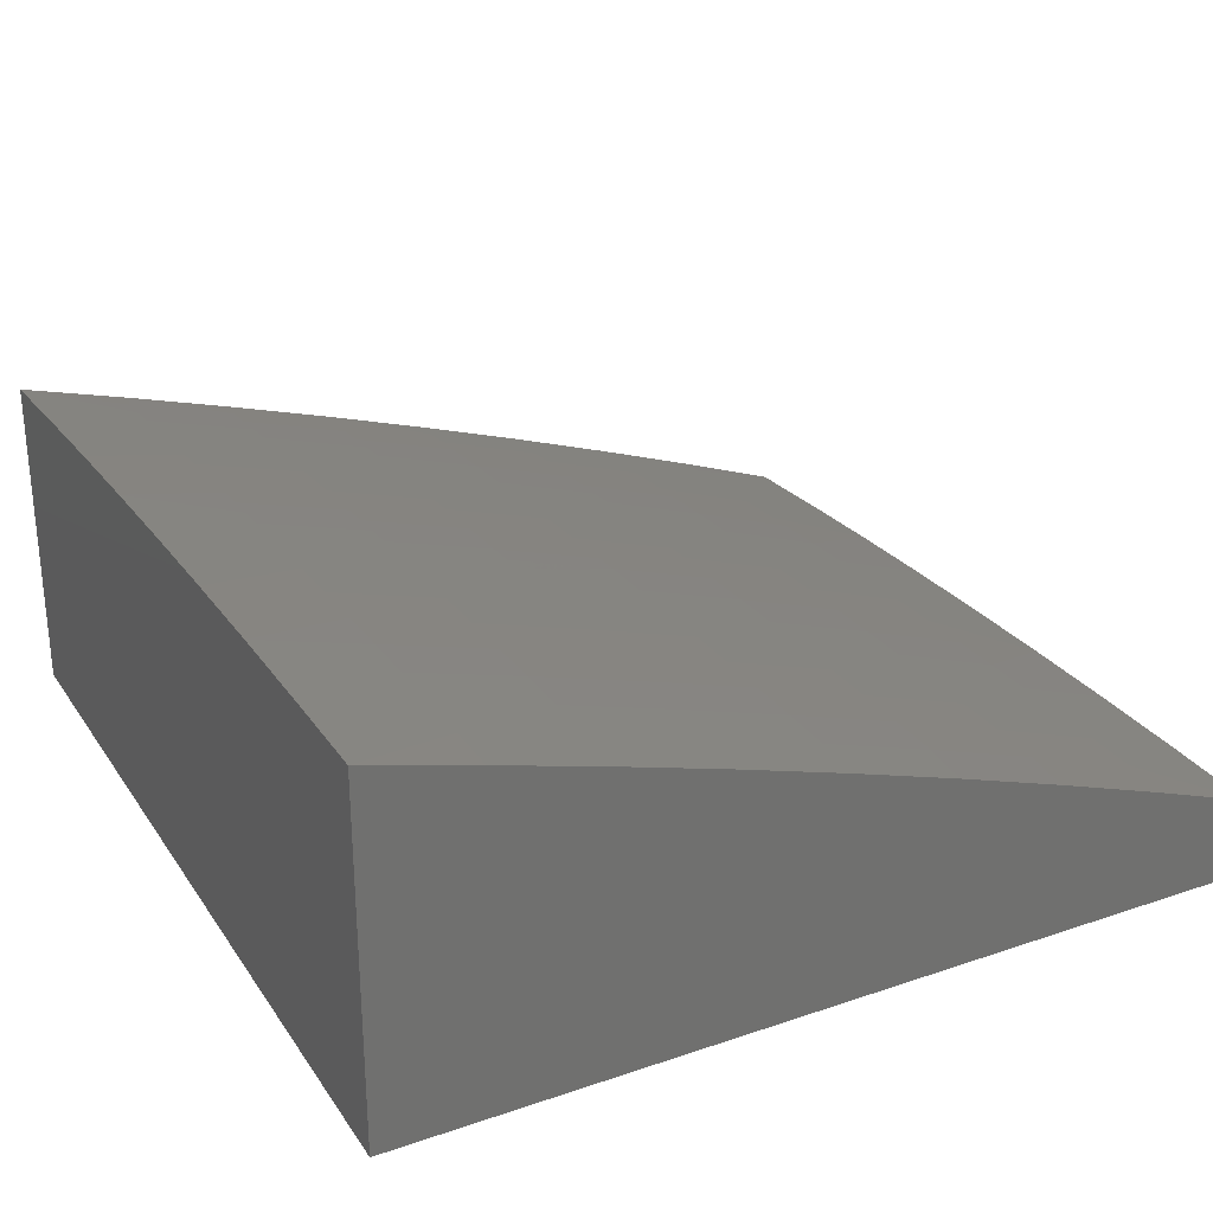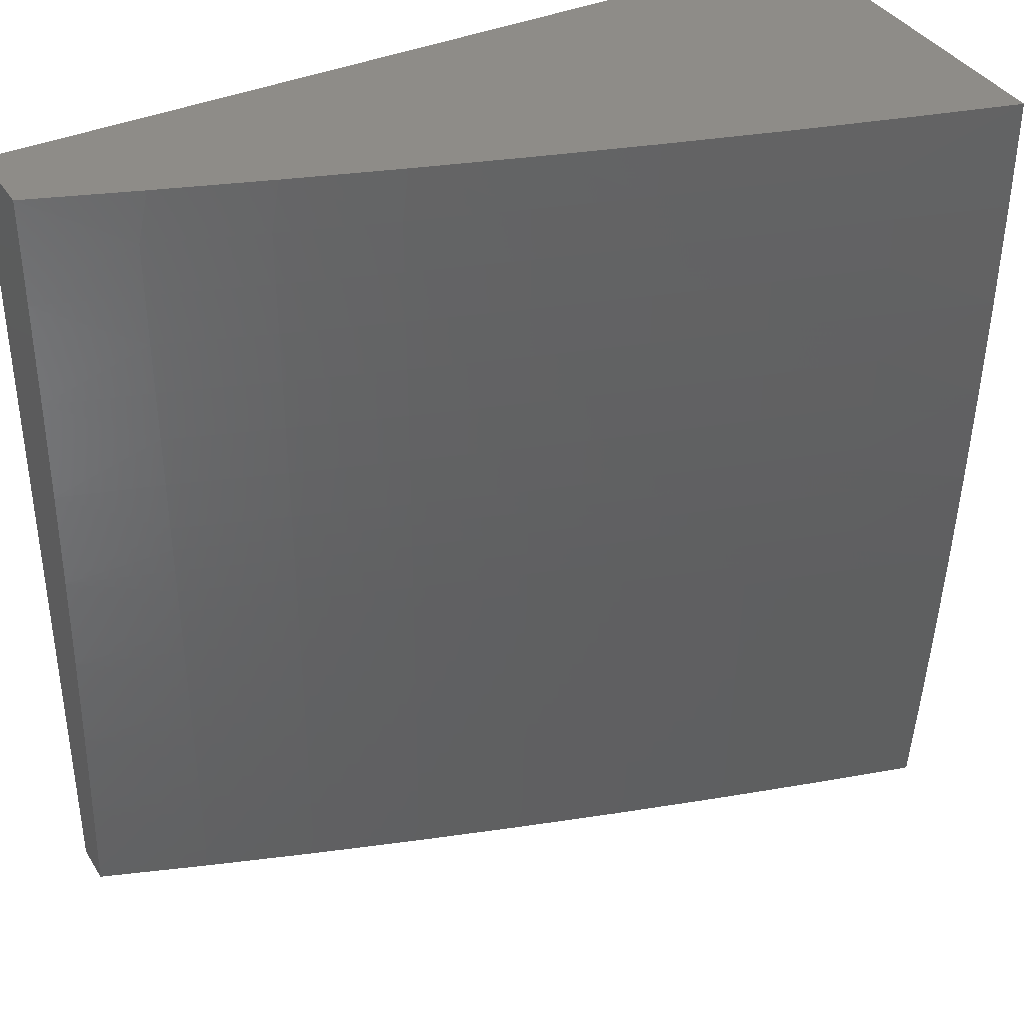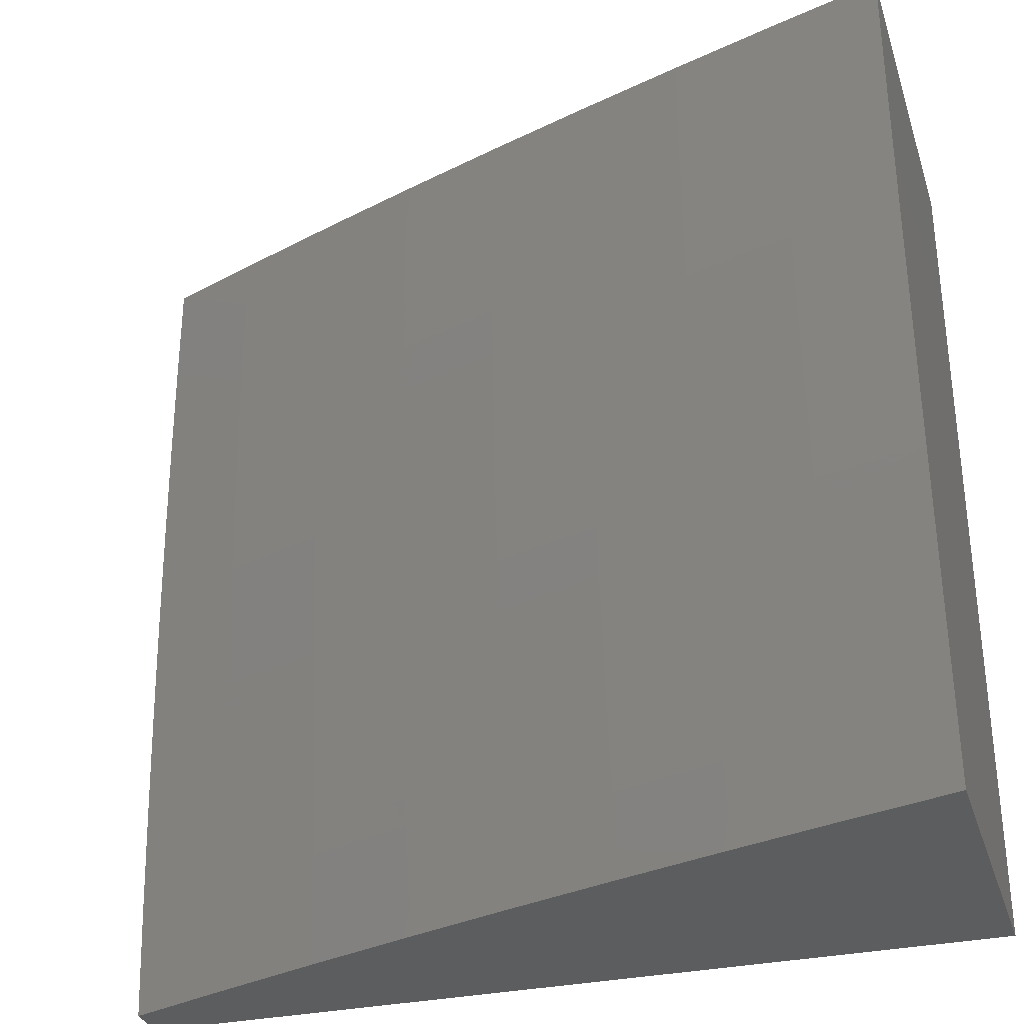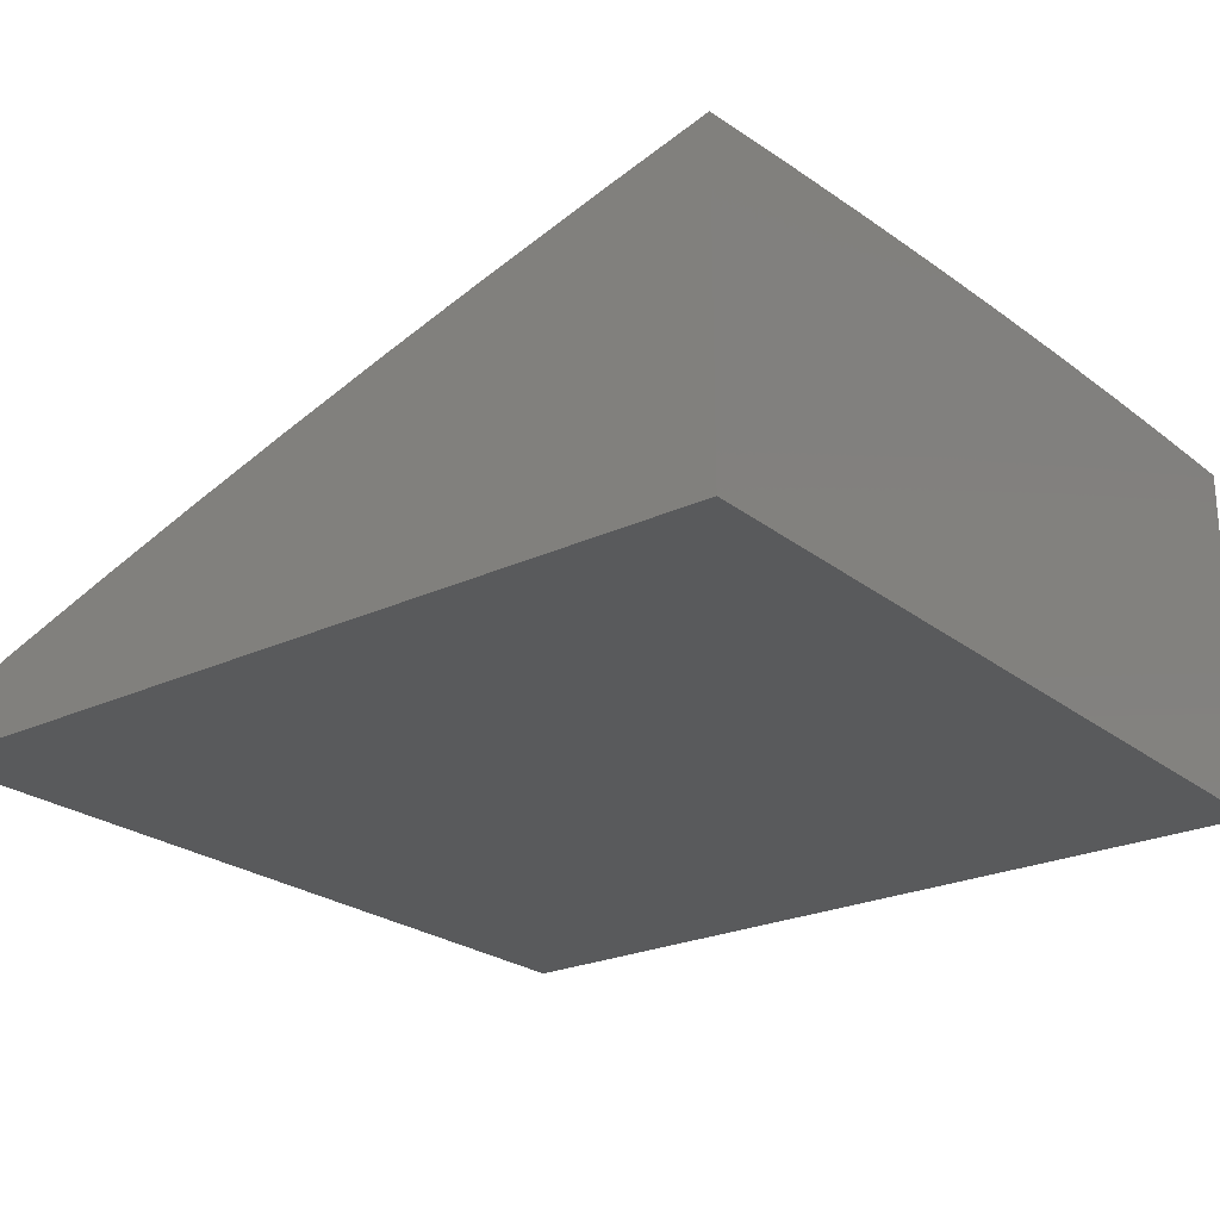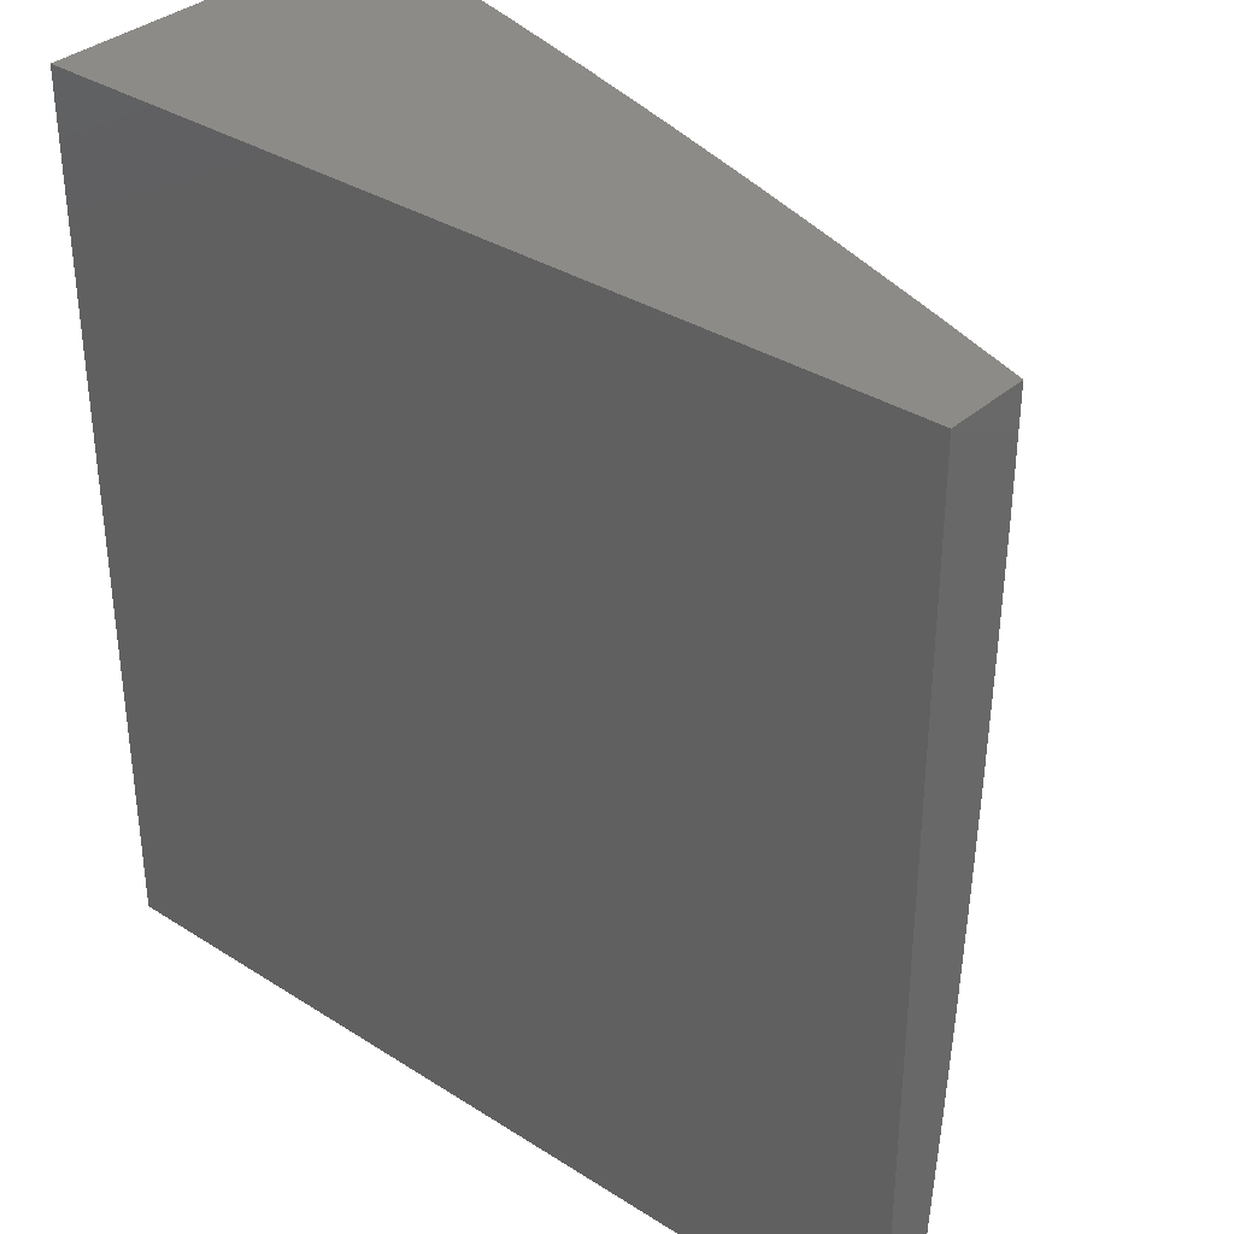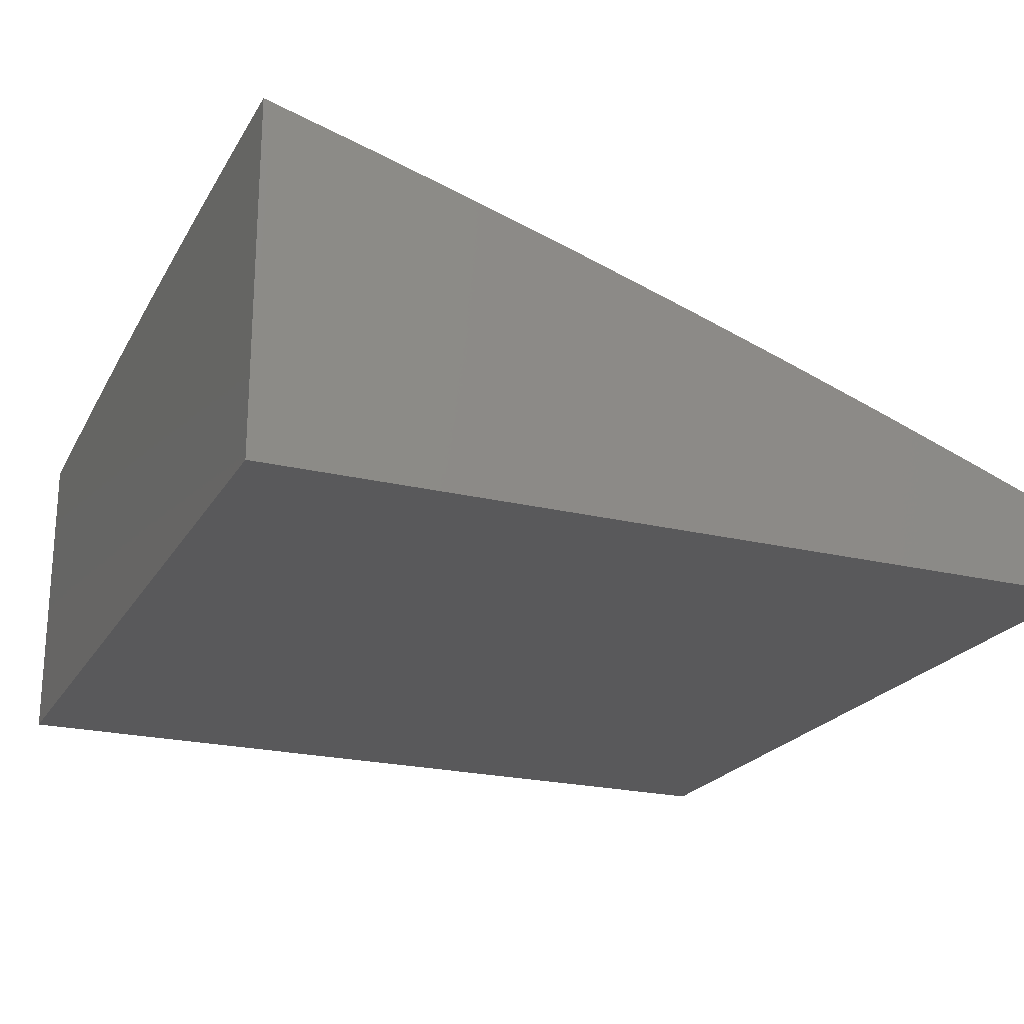
<metadata>
{"format":"stl","ext":"stl","renderer":"f3d","projection":"perspective","resolution":1024,"background":"white","views":[{"elev":28.2,"azim":-27.2,"up":"+Y"},{"elev":37.9,"azim":151.1,"up":"+Z"},{"elev":-31.9,"azim":-163.1,"up":"+Z"},{"elev":-24.0,"azim":-142.1,"up":"+Y"},{"elev":34.5,"azim":40.4,"up":"+Z"},{"elev":-22.1,"azim":-23.0,"up":"+Y"}]}
</metadata>
<code>
# stl→obj: 204 verts, 404 faces
v 3.877 10.1 -1
v 3.875 10.1 -0.9683
v 4 10.05 -1
v 3.876 10.1 -0.9367
v 4 10.06 -0.8753
v 3.877 10.1 -0.905
v 3.878 10.11 -0.8734
v 3.752 10.15 -0.8734
v 3.752 10.15 -0.8418
v 3.626 10.2 -0.8418
v 3.627 10.2 -0.8103
v 3.5 10.24 -0.8103
v 3.501 10.24 -0.7787
v 3.374 10.28 -0.7787
v 3.375 10.29 -0.7472
v 3.248 10.32 -0.7472
v 3.248 10.33 -0.7158
v 3.12 10.36 -0.7472
v 3.121 10.36 -0.7158
v 3 10.4 -0.7504
v 3.121 10.37 -0.6843
v 3 10.4 -0.6255
v 3.122 10.37 -0.6529
v 3.122 10.37 -0.6215
v 3.25 10.33 -0.6215
v 3.25 10.33 -0.5901
v 3.377 10.29 -0.6215
v 3.377 10.29 -0.5901
v 3.504 10.25 -0.6215
v 3.504 10.25 -0.5901
v 3.63 10.21 -0.6215
v 3.631 10.21 -0.5901
v 3.757 10.17 -0.6215
v 3.758 10.17 -0.5901
v 3.883 10.12 -0.6215
v 3.884 10.12 -0.5901
v 4 10.08 -0.6255
v 3.884 10.12 -0.5588
v 4 10.08 -0.5005
v 3.885 10.12 -0.5275
v 3.885 10.13 -0.4962
v 3.759 10.17 -0.4962
v 3.759 10.17 -0.465
v 3.633 10.22 -0.465
v 3.633 10.22 -0.4338
v 3.506 10.26 -0.4338
v 3.507 10.26 -0.3714
v 3.38 10.3 -0.3714
v 3.381 10.3 -0.3092
v 3.253 10.34 -0.3092
v 3.254 10.34 -0.2471
v 3.126 10.38 -0.3092
v 3.126 10.38 -0.2471
v 3 10.42 -0.2503
v 3.126 10.38 -0.1851
v 3 10.42 -0.1252
v 3.127 10.38 -0.1233
v 3.127 10.38 -0.06157
v 3.255 10.35 -0.06157
v 3.253 10.35 0
v 3.379 10.31 0
v 3.753 10.14 -1
v 3.749 10.14 -0.9683
v 3.75 10.15 -0.9367
v 3.624 10.19 -0.9367
v 3.624 10.19 -0.905
v 3.498 10.24 -0.905
v 3.499 10.24 -0.8734
v 3.372 10.28 -0.8734
v 3.373 10.28 -0.8418
v 3.246 10.32 -0.8418
v 3.246 10.32 -0.8103
v 3.119 10.36 -0.8418
v 3.119 10.36 -0.8103
v 3 10.39 -0.8752
v 3.629 10.18 -1
v 3.623 10.19 -0.9683
v 3.497 10.23 -0.9367
v 3.371 10.28 -0.905
v 3.245 10.32 -0.8734
v 3.118 10.35 -0.8734
v 3.504 10.23 -1
v 3.496 10.23 -0.9683
v 3.37 10.27 -0.9367
v 3.244 10.31 -0.905
v 3.117 10.35 -0.905
v 3.379 10.27 -1
v 3.37 10.27 -0.9683
v 3.244 10.31 -0.9367
v 3.117 10.35 -0.9367
v 3.253 10.3 -1
v 3.243 10.31 -0.9683
v 3.116 10.35 -0.9683
v 3 10.38 -1
v 3.127 10.34 -1
v 3 10.41 -0.5005
v 3.123 10.37 -0.5588
v 3.123 10.37 -0.5901
v 3 10.41 -0.3754
v 3.125 10.38 -0.4338
v 3.124 10.38 -0.465
v 3.124 10.37 -0.4962
v 3.252 10.34 -0.465
v 3.252 10.34 -0.4962
v 3.379 10.3 -0.4962
v 3.378 10.3 -0.5275
v 3.505 10.26 -0.5275
v 3.505 10.26 -0.5588
v 3.631 10.21 -0.5588
v 3.125 10.38 -0.3714
v 3.253 10.34 -0.3714
v 3.252 10.34 -0.4338
v 3.379 10.3 -0.4338
v 3.379 10.3 -0.465
v 3.506 10.26 -0.465
v 3.506 10.26 -0.4962
v 3.632 10.22 -0.4962
v 3.632 10.21 -0.5275
v 3.759 10.17 -0.5275
v 3.758 10.17 -0.5588
v 3 10.42 0
v 3.127 10.38 0
v 3.382 10.31 -0.06157
v 3.504 10.27 0
v 3.509 10.27 -0.06157
v 3.629 10.23 0
v 3.636 10.22 -0.06157
v 3.753 10.18 0
v 3.763 10.18 -0.06157
v 3.877 10.14 0
v 3.889 10.14 -0.06157
v 4 10.09 0
v 4 10.09 -0.1252
v 4 10.09 -0.2503
v 3.889 10.13 -0.1851
v 3.889 10.14 -0.1233
v 4 10.09 -0.3754
v 3.888 10.13 -0.3092
v 3.888 10.13 -0.2471
v 3.762 10.18 -0.1851
v 3.762 10.18 -0.1233
v 3.636 10.22 -0.1233
v 3.886 10.13 -0.4338
v 3.887 10.13 -0.3714
v 3.761 10.18 -0.3092
v 3.762 10.18 -0.2471
v 3.635 10.22 -0.2471
v 3.635 10.22 -0.1851
v 3.508 10.27 -0.1851
v 3.509 10.27 -0.1233
v 3.382 10.31 -0.1233
v 4 10.07 -0.7504
v 3.882 10.12 -0.6843
v 3.883 10.12 -0.6529
v 3.879 10.11 -0.8103
v 3.88 10.11 -0.7787
v 3.881 10.11 -0.7472
v 3.755 10.16 -0.7472
v 3.755 10.16 -0.7158
v 3.629 10.2 -0.7158
v 3.629 10.21 -0.6843
v 3.503 10.25 -0.6843
v 3.503 10.25 -0.6529
v 3.376 10.29 -0.6529
v 3.751 10.15 -0.905
v 3.879 10.11 -0.8418
v 3.753 10.16 -0.8103
v 3.754 10.16 -0.7787
v 3.627 10.2 -0.7787
v 3.881 10.12 -0.7158
v 3.756 10.16 -0.6843
v 3.756 10.16 -0.6529
v 3.63 10.21 -0.6529
v 3.886 10.13 -0.465
v 3.76 10.17 -0.4338
v 3.761 10.18 -0.3714
v 3.634 10.22 -0.3714
v 3.625 10.2 -0.8734
v 3.628 10.2 -0.7472
v 3.502 10.25 -0.7158
v 3.376 10.29 -0.6843
v 3.249 10.33 -0.6529
v 3.635 10.22 -0.3092
v 3.508 10.26 -0.2471
v 3.381 10.31 -0.1851
v 3.254 10.35 -0.1233
v 3.499 10.24 -0.8418
v 3.501 10.25 -0.7472
v 3.508 10.26 -0.3092
v 3.373 10.28 -0.8103
v 3.375 10.29 -0.7158
v 3.249 10.33 -0.6843
v 3.378 10.3 -0.5588
v 3.251 10.33 -0.5588
v 3.381 10.31 -0.2471
v 3.254 10.35 -0.1851
v 3.247 10.32 -0.7787
v 3.251 10.34 -0.5275
v 3.124 10.37 -0.5275
v 3.12 10.36 -0.7787
v 3 10 0
v 3 10 -1
v 4 10 -1
v 4 10 0
f 1 2 3
f 3 2 4
f 3 4 5
f 5 4 6
f 5 6 7
f 7 6 8
f 7 8 9
f 9 8 10
f 9 10 11
f 11 10 12
f 11 12 13
f 13 12 14
f 13 14 15
f 15 14 16
f 15 16 17
f 17 16 18
f 17 18 19
f 19 18 20
f 19 20 21
f 21 20 22
f 21 22 23
f 23 22 24
f 23 24 25
f 25 24 26
f 25 26 27
f 27 26 28
f 27 28 29
f 29 28 30
f 29 30 31
f 31 30 32
f 31 32 33
f 33 32 34
f 33 34 35
f 35 34 36
f 35 36 37
f 37 36 38
f 37 38 39
f 39 38 40
f 39 40 41
f 41 40 42
f 41 42 43
f 43 42 44
f 43 44 45
f 45 44 46
f 45 46 47
f 47 46 48
f 47 48 49
f 49 48 50
f 49 50 51
f 51 50 52
f 51 52 53
f 53 52 54
f 53 54 55
f 55 54 56
f 55 56 57
f 57 56 58
f 57 58 59
f 59 58 60
f 59 60 61
f 1 62 2
f 2 62 63
f 2 63 64
f 64 63 65
f 64 65 66
f 66 65 67
f 66 67 68
f 68 67 69
f 68 69 70
f 70 69 71
f 70 71 72
f 72 71 73
f 72 73 74
f 74 73 75
f 74 75 20
f 62 76 63
f 63 76 77
f 63 77 65
f 65 77 78
f 65 78 67
f 67 78 79
f 67 79 69
f 69 79 80
f 69 80 71
f 71 80 81
f 71 81 73
f 73 81 75
f 76 82 77
f 77 82 83
f 77 83 78
f 78 83 84
f 78 84 79
f 79 84 85
f 79 85 80
f 80 85 86
f 80 86 81
f 81 86 75
f 82 87 83
f 83 87 88
f 83 88 84
f 84 88 89
f 84 89 85
f 85 89 90
f 85 90 86
f 86 90 75
f 87 91 88
f 88 91 92
f 88 92 89
f 89 92 93
f 89 93 90
f 90 93 94
f 90 94 75
f 91 95 92
f 92 95 93
f 95 94 93
f 96 97 22
f 22 97 98
f 22 98 24
f 24 98 26
f 99 100 96
f 96 100 101
f 96 101 102
f 102 101 103
f 102 103 104
f 104 103 105
f 104 105 106
f 106 105 107
f 106 107 108
f 108 107 109
f 108 109 32
f 32 109 34
f 54 52 99
f 99 52 110
f 99 110 100
f 100 110 111
f 100 111 112
f 112 111 113
f 112 113 114
f 114 113 115
f 114 115 116
f 116 115 117
f 116 117 118
f 118 117 119
f 118 119 120
f 120 119 38
f 120 38 36
f 56 121 58
f 58 121 122
f 58 122 60
f 59 61 123
f 123 61 124
f 123 124 125
f 125 124 126
f 125 126 127
f 127 126 128
f 127 128 129
f 129 128 130
f 129 130 131
f 131 130 132
f 131 132 133
f 134 135 133
f 133 135 136
f 133 136 131
f 131 136 129
f 137 138 134
f 134 138 139
f 134 139 135
f 135 139 140
f 135 140 141
f 141 140 142
f 141 142 127
f 127 142 125
f 39 143 137
f 137 143 144
f 137 144 138
f 138 144 145
f 138 145 146
f 146 145 147
f 146 147 148
f 148 147 149
f 148 149 150
f 150 149 151
f 150 151 123
f 123 151 59
f 152 153 37
f 37 153 154
f 37 154 35
f 35 154 33
f 5 155 152
f 152 155 156
f 152 156 157
f 157 156 158
f 157 158 159
f 159 158 160
f 159 160 161
f 161 160 162
f 161 162 163
f 163 162 164
f 163 164 27
f 27 164 25
f 2 64 4
f 4 64 165
f 4 165 6
f 6 165 8
f 155 5 166
f 166 5 7
f 166 7 9
f 155 166 167
f 167 166 9
f 167 9 11
f 156 155 168
f 168 155 167
f 168 167 169
f 169 167 11
f 169 11 13
f 153 152 170
f 170 152 157
f 170 157 159
f 153 170 171
f 171 170 159
f 171 159 161
f 154 153 172
f 172 153 171
f 172 171 173
f 173 171 161
f 173 161 163
f 120 36 34
f 42 40 119
f 119 40 38
f 143 39 174
f 174 39 41
f 174 41 43
f 143 174 175
f 175 174 43
f 175 43 45
f 144 143 176
f 176 143 175
f 176 175 177
f 177 175 45
f 177 45 47
f 140 139 146
f 146 139 138
f 129 136 141
f 141 136 135
f 64 66 165
f 165 66 178
f 165 178 8
f 8 178 10
f 156 168 158
f 158 168 179
f 158 179 160
f 160 179 180
f 160 180 162
f 162 180 181
f 162 181 164
f 164 181 182
f 164 182 25
f 25 182 23
f 179 168 169
f 31 33 172
f 172 33 154
f 31 172 173
f 118 120 109
f 109 120 34
f 44 42 117
f 117 42 119
f 144 176 145
f 145 176 183
f 145 183 147
f 147 183 184
f 147 184 149
f 149 184 185
f 149 185 151
f 151 185 186
f 151 186 59
f 59 186 57
f 183 176 177
f 142 140 148
f 148 140 146
f 127 129 141
f 66 68 178
f 178 68 187
f 178 187 10
f 10 187 12
f 179 169 188
f 188 169 13
f 188 13 15
f 29 31 173
f 29 173 163
f 108 32 30
f 116 118 107
f 107 118 109
f 46 44 115
f 115 44 117
f 183 177 189
f 189 177 47
f 189 47 49
f 125 142 150
f 150 142 148
f 68 70 187
f 187 70 190
f 187 190 12
f 12 190 14
f 179 188 180
f 180 188 191
f 180 191 181
f 181 191 192
f 181 192 182
f 182 192 21
f 182 21 23
f 191 188 15
f 27 29 163
f 108 30 193
f 193 30 28
f 193 28 194
f 194 28 26
f 194 26 98
f 114 116 105
f 105 116 107
f 48 46 113
f 113 46 115
f 183 189 184
f 184 189 195
f 184 195 185
f 185 195 196
f 185 196 186
f 186 196 55
f 186 55 57
f 195 189 49
f 123 125 150
f 70 72 190
f 190 72 197
f 190 197 14
f 14 197 16
f 192 191 17
f 17 191 15
f 108 193 106
f 106 193 198
f 106 198 104
f 104 198 199
f 104 199 102
f 102 199 96
f 198 193 194
f 112 114 103
f 103 114 105
f 50 48 111
f 111 48 113
f 196 195 51
f 51 195 49
f 72 74 197
f 197 74 200
f 197 200 16
f 16 200 18
f 21 192 19
f 19 192 17
f 98 97 194
f 194 97 198
f 100 112 101
f 101 112 103
f 52 50 110
f 110 50 111
f 55 196 53
f 53 196 51
f 20 18 200
f 200 74 20
f 96 199 97
f 97 199 198
f 121 56 201
f 201 56 54
f 201 54 99
f 99 96 201
f 201 96 22
f 201 22 202
f 202 22 20
f 202 20 75
f 75 94 202
f 94 95 202
f 202 95 91
f 202 91 87
f 87 82 202
f 202 82 76
f 202 76 62
f 62 1 202
f 202 1 203
f 203 1 3
f 132 130 204
f 204 130 201
f 201 130 128
f 201 128 126
f 126 124 201
f 201 124 61
f 201 61 60
f 60 122 201
f 201 122 121
f 201 202 204
f 204 202 203
f 3 5 203
f 203 5 204
f 204 5 152
f 204 152 37
f 37 39 204
f 204 39 137
f 204 137 134
f 134 133 204
f 204 133 132

</code>
